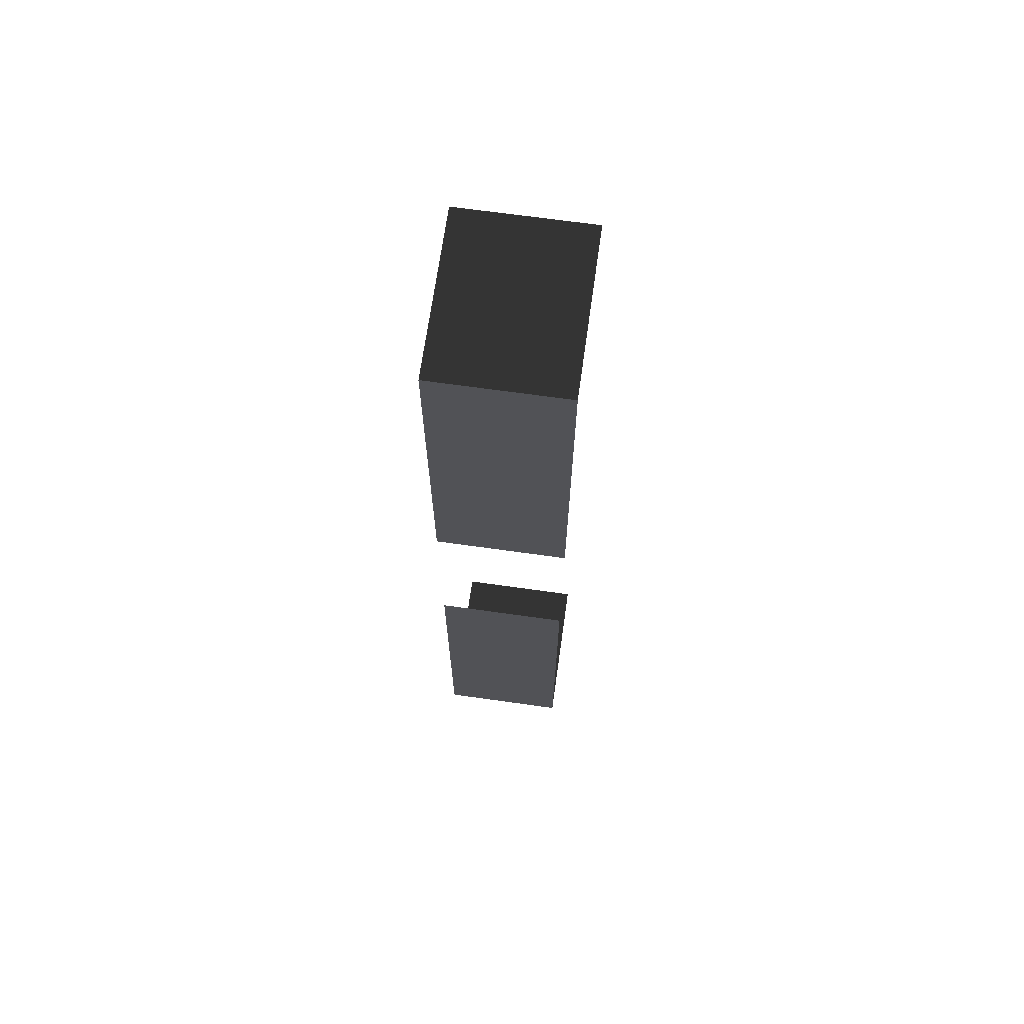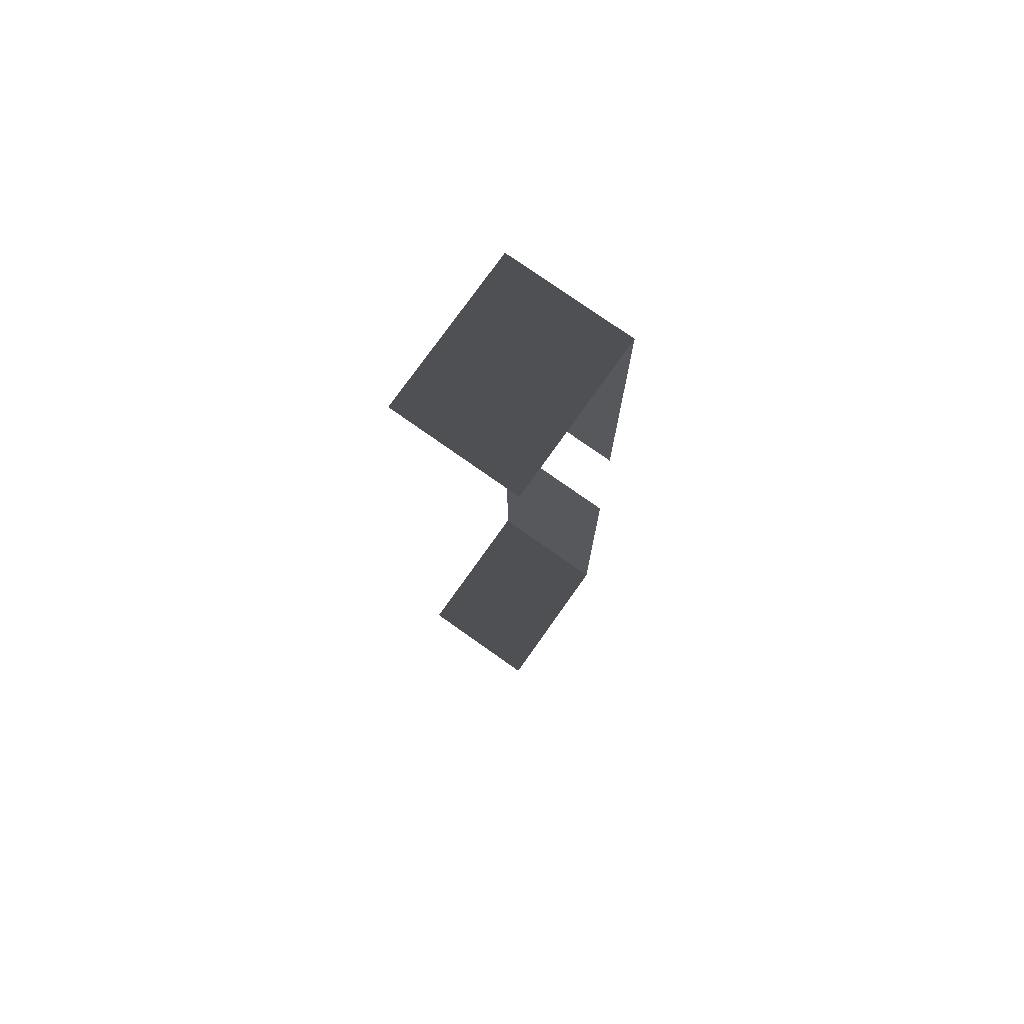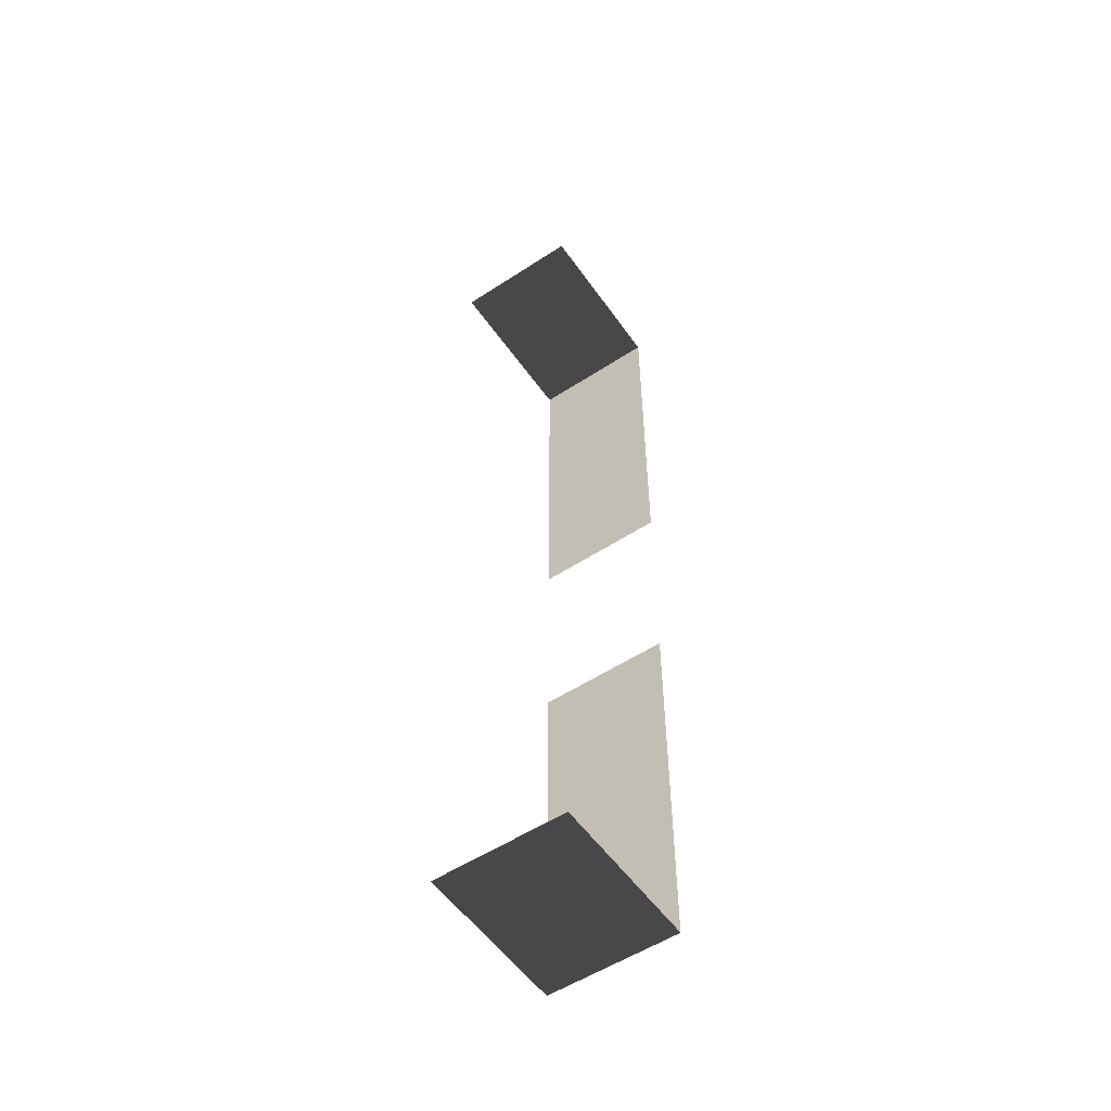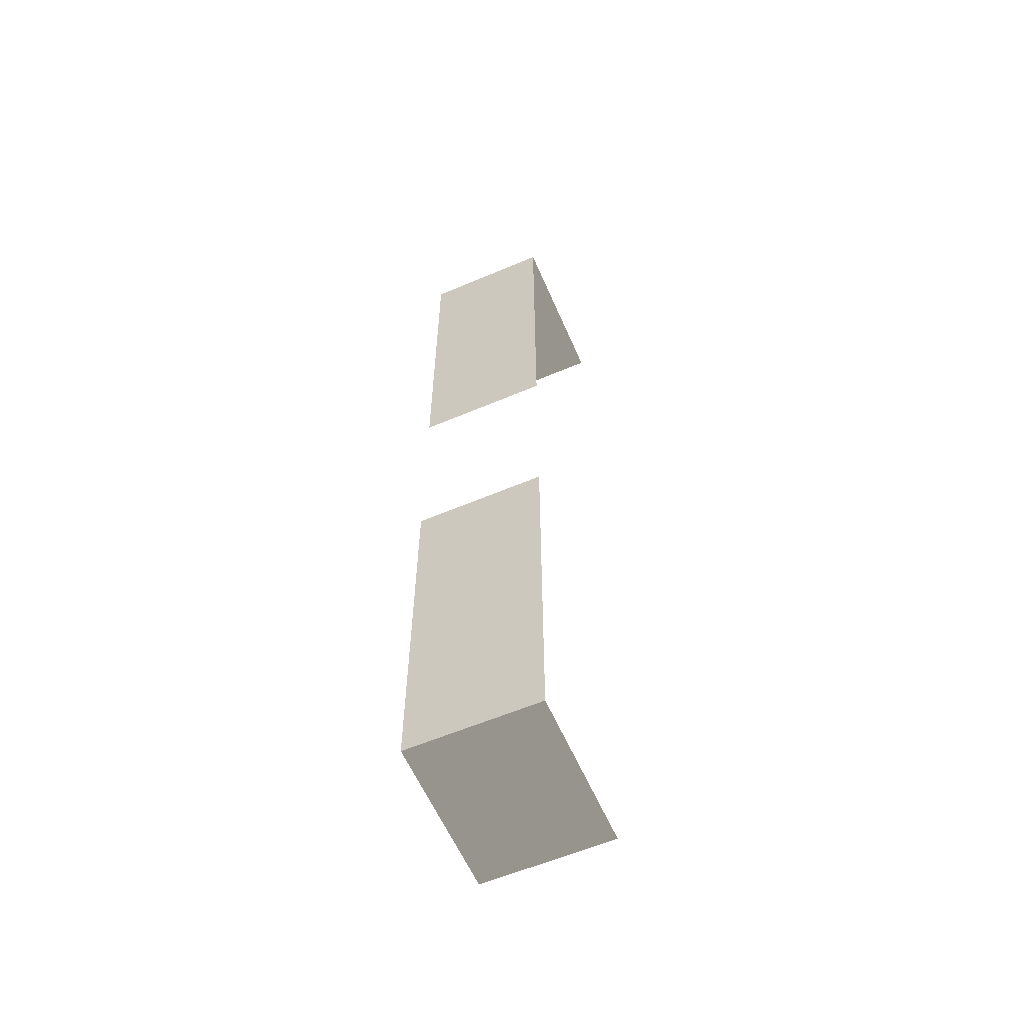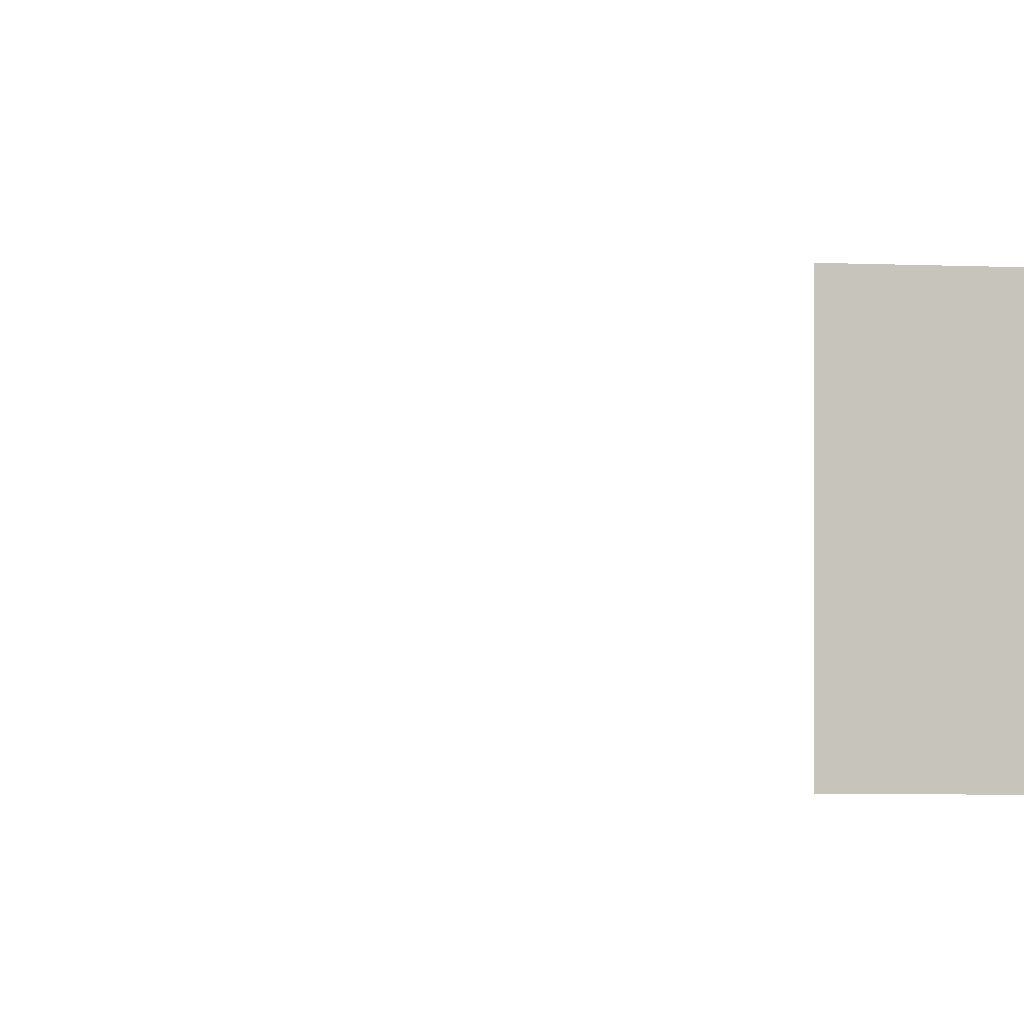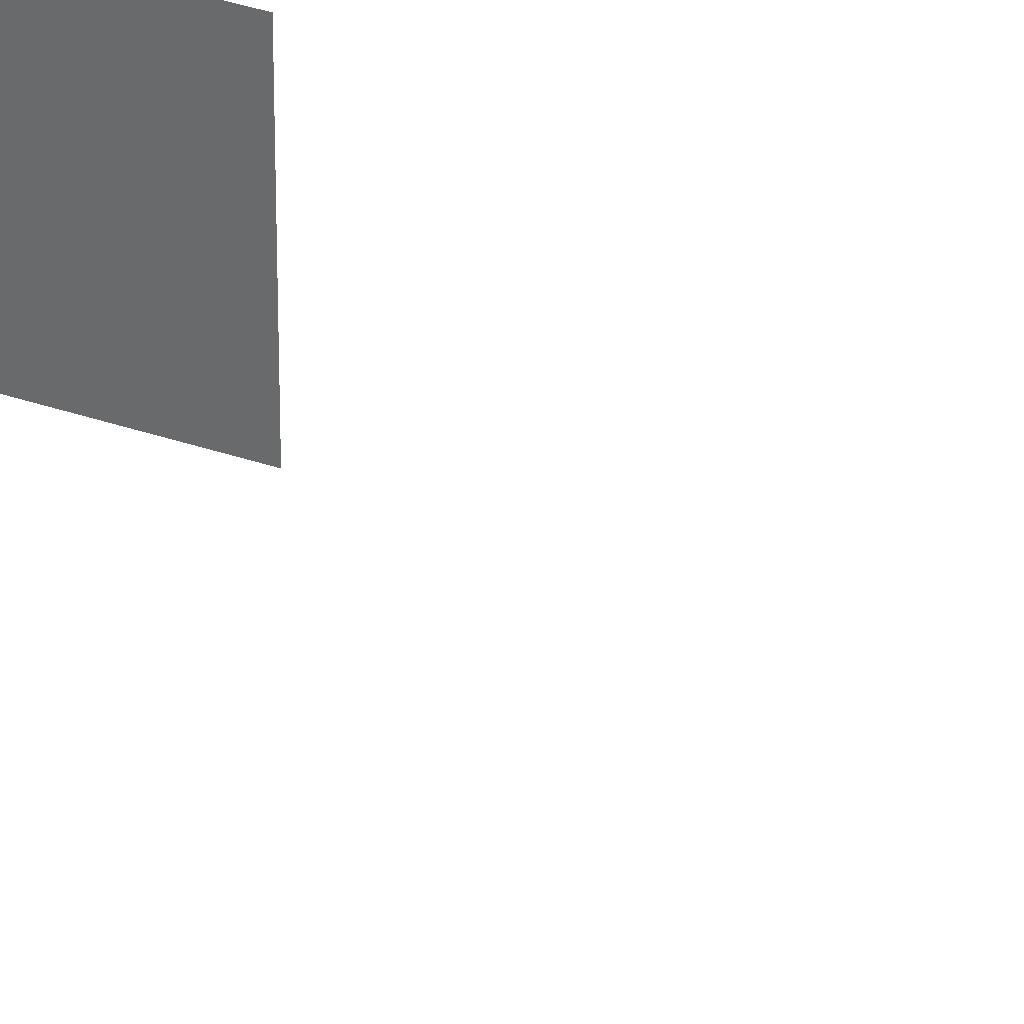
<metadata>
{"format":"obj","ext":"obj","renderer":"f3d","projection":"perspective","resolution":1024,"background":"white","views":[{"elev":68.7,"azim":-82.0,"up":"+Y"},{"elev":76.3,"azim":125.3,"up":"+Y"},{"elev":-54.7,"azim":124.6,"up":"+Y"},{"elev":-59.8,"azim":-66.5,"up":"+Y"},{"elev":-2.1,"azim":72.7,"up":"+Z"},{"elev":33.4,"azim":115.7,"up":"+Z"}]}
</metadata>
<code>
v -15.67 14.67 1.36
v -15.67 14.67 -0.64
v -13.16 14.67 -0.64
v -13.16 14.67 1.36
v -15.67 14.67 -0.64
v -15.67 14.67 1.36
v -15.67 8.898 1.36
v -15.67 8.898 -0.64
v -15.67 -0.04008 1.36
v -15.67 -0.04008 -0.64
v -13.23 -0.04008 -0.64
v -13.23 -0.04008 1.36
v -15.67 -0.04008 -0.64
v -15.67 -0.04008 1.36
v -15.67 5.736 1.36
v -15.67 5.736 -0.64
v -15.67 14.67 1.36
v -13.16 14.67 1.36
v -13.16 14.67 -0.64
v -15.67 14.67 -0.64
v -15.67 14.67 -0.64
v -15.67 8.898 -0.64
v -15.67 8.898 1.36
v -15.67 14.67 1.36
v -15.67 -0.04008 1.36
v -13.23 -0.04008 1.36
v -13.23 -0.04008 -0.64
v -15.67 -0.04008 -0.64
v -15.67 -0.04008 -0.64
v -15.67 5.736 -0.64
v -15.67 5.736 1.36
v -15.67 -0.04008 1.36
g Fence_t1.002_33939_915
f 1 3 2
f 1 4 3
f 5 7 6
f 5 8 7
f 9 11 10
f 9 12 11
f 13 15 14
f 13 16 15
f 17 19 18
f 17 20 19
f 21 23 22
f 21 24 23
f 25 27 26
f 25 28 27
f 29 31 30
f 29 32 31

</code>
